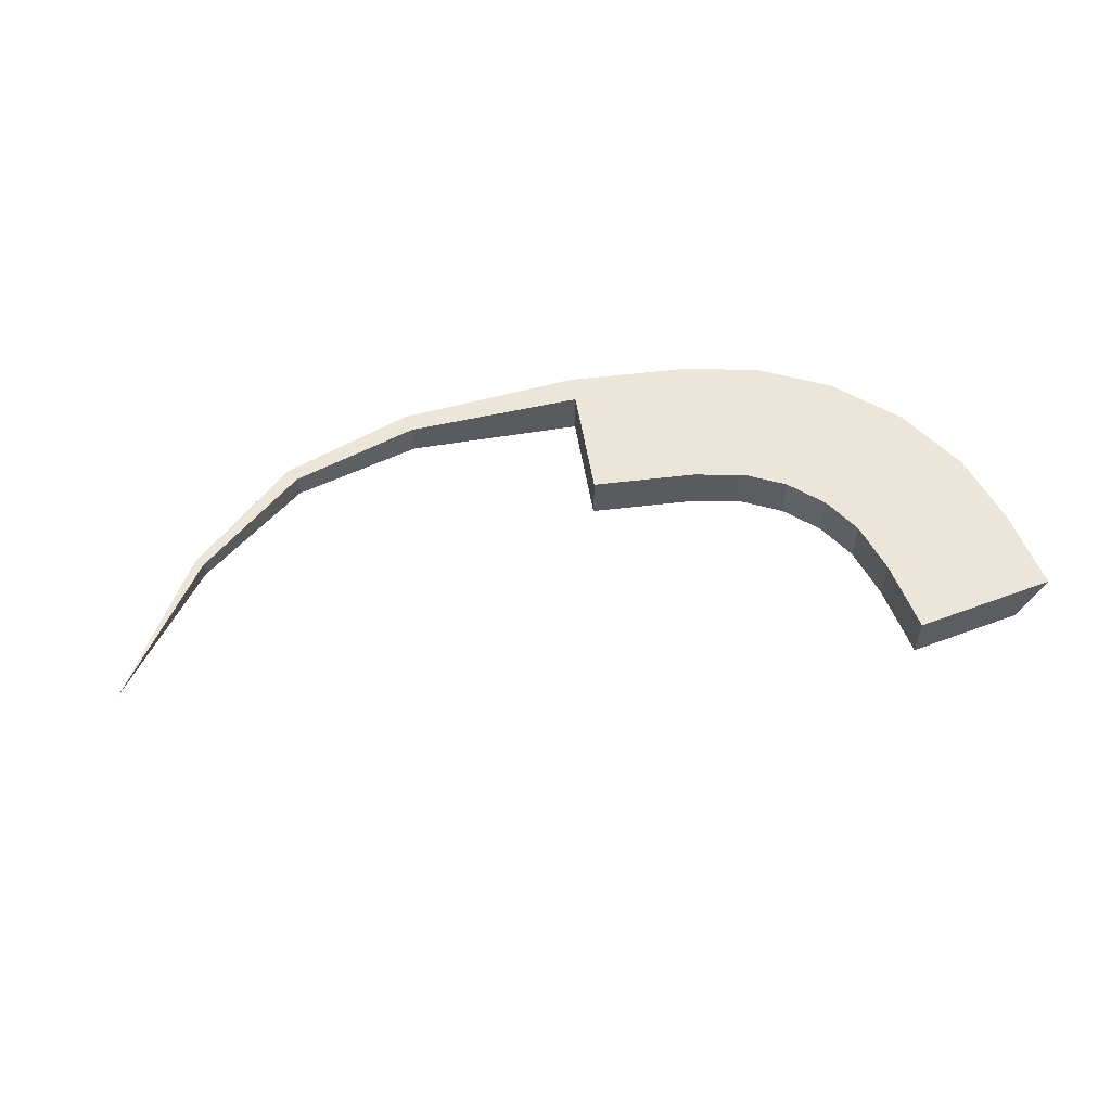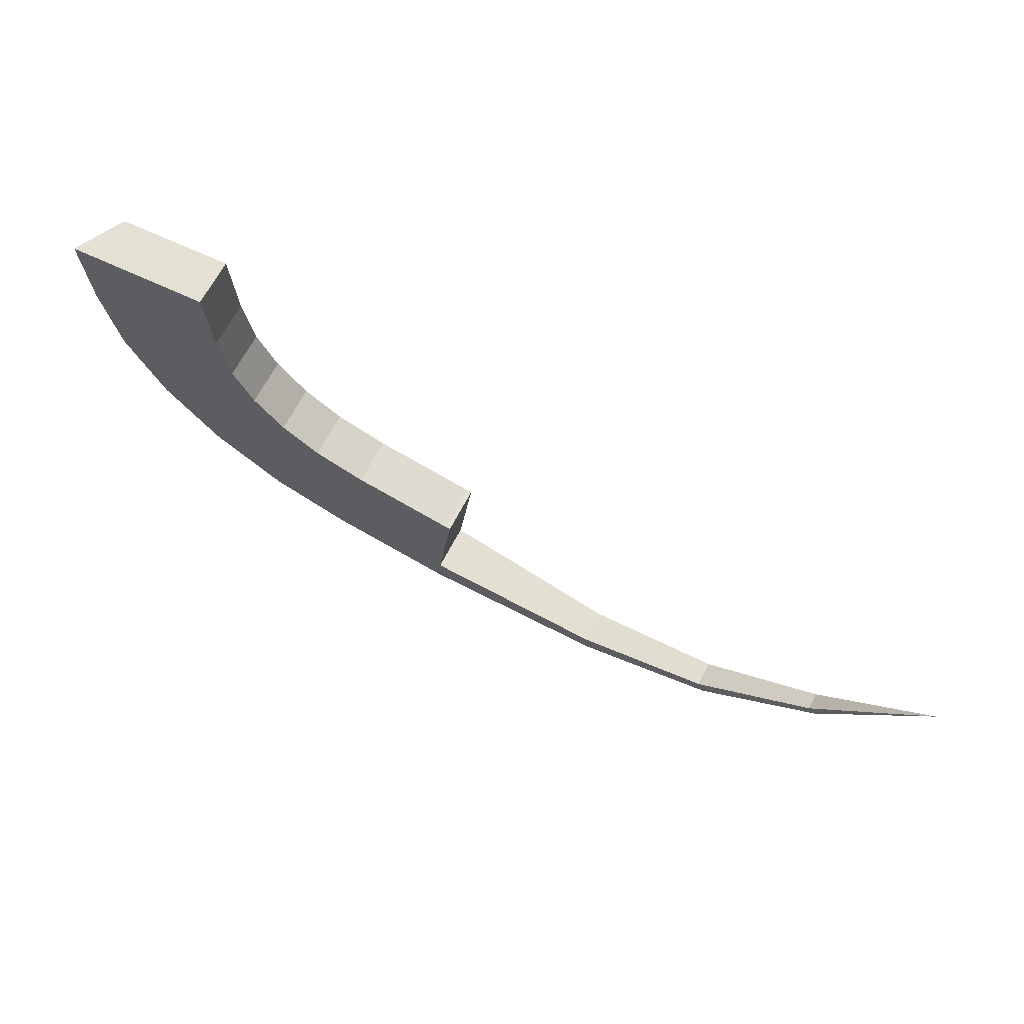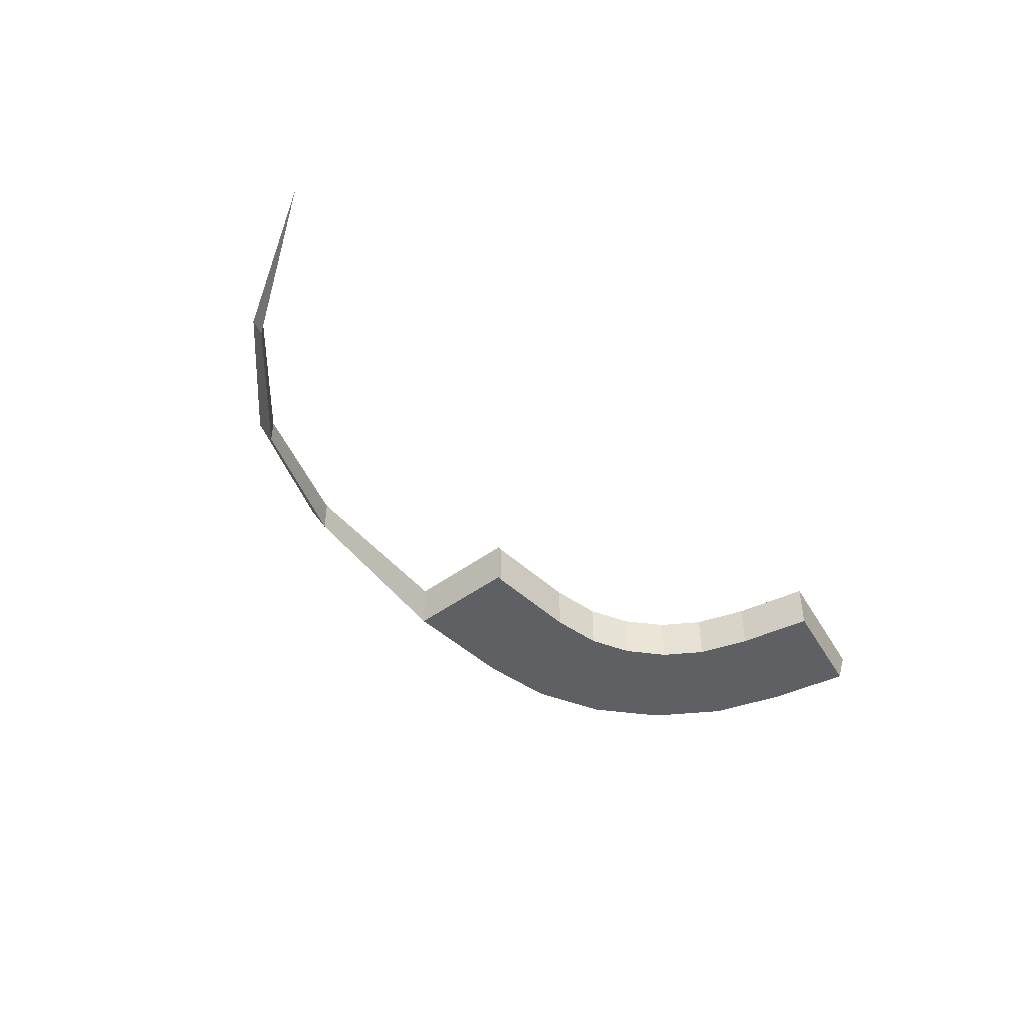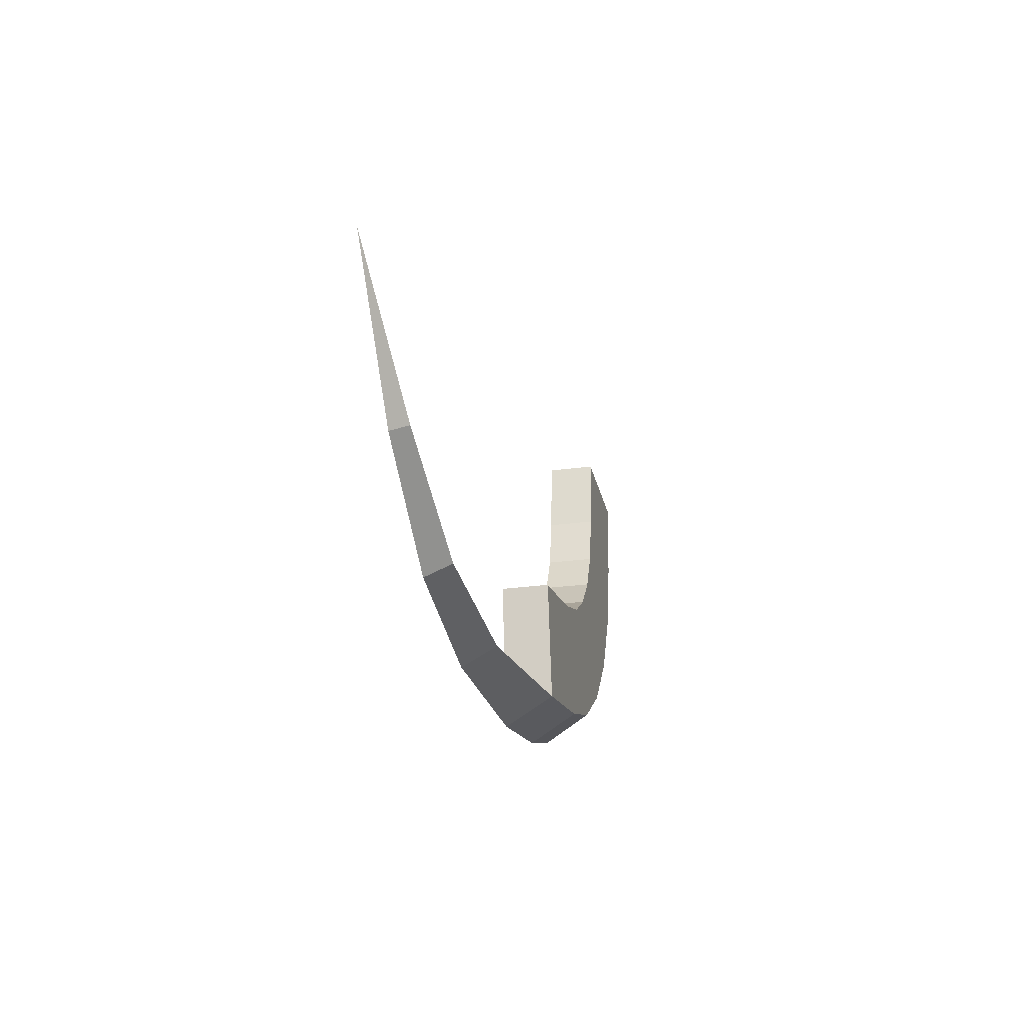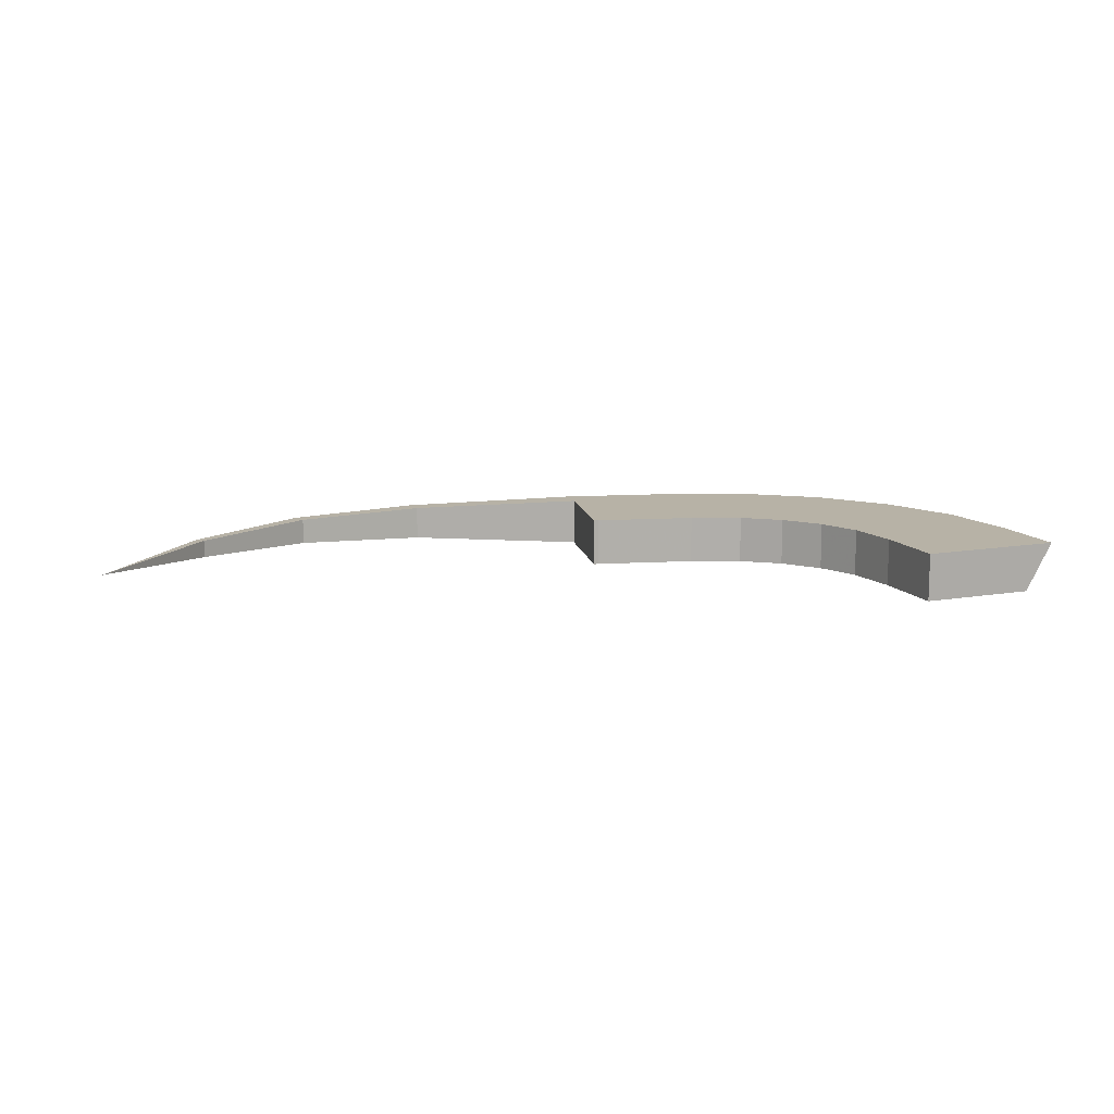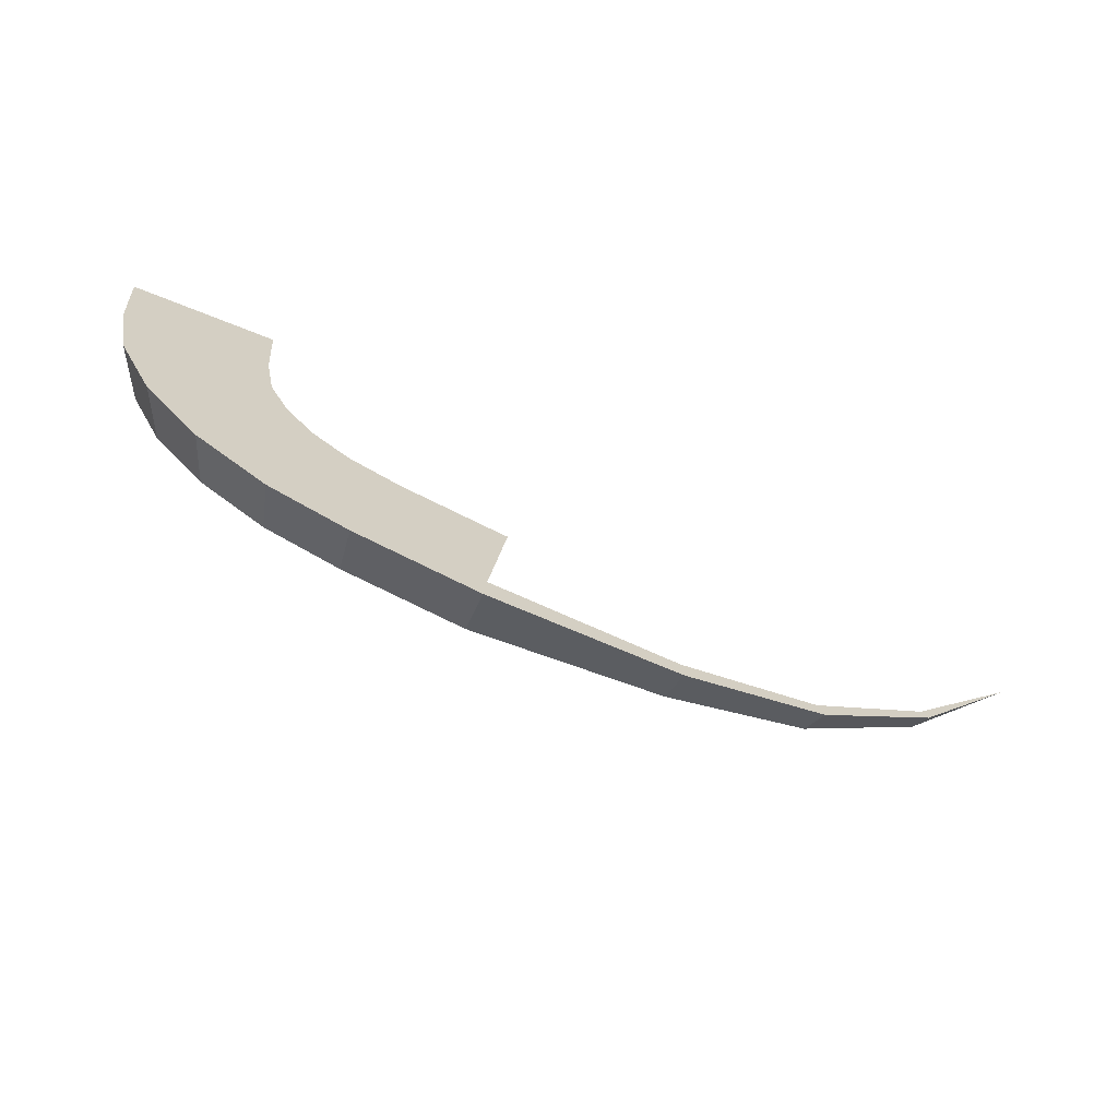
<metadata>
{"format":"obj","ext":"obj","renderer":"f3d","projection":"perspective","resolution":1024,"background":"white","views":[{"elev":56.0,"azim":162.7,"up":"+Z"},{"elev":65.7,"azim":27.3,"up":"+Y"},{"elev":-45.1,"azim":122.8,"up":"+Z"},{"elev":-25.2,"azim":102.9,"up":"+Y"},{"elev":12.3,"azim":162.0,"up":"+Z"},{"elev":-67.0,"azim":-23.5,"up":"+Y"}]}
</metadata>
<code>
g A_2_410_B01_T01
v 430.9 1274 420
v 432.2 1257 420
v 432.5 1255 420
v 434.7 1274 413.5
v 435.5 1240 420
v 436.1 1275 411.1
v 436.1 1239 420
v 436.7 1275 410
v 437.9 1257 410
v 441 1242 410
v 443.2 1224 420
v 444.2 1223 420
v 448 1227 410
v 448.8 1275 410
v 451.6 1276 420
v 454.8 1211 420
v 456 1210 420
v 457.9 1276 410
v 458.4 1276 420
v 458.6 1215 410
v 460.9 1276 410
v 460.9 1276 420
v 461 1275 410
v 461.2 1272 420
v 461.8 1263 410
v 461.9 1262 420
v 462 1261 410
v 462 1261 420
v 462.2 1260 410
v 464 1250 420
v 464.1 1250 410
v 464.1 1250 420
v 464.5 1249 420
v 464.5 1249 410
v 466.9 1244 410
v 468 1242 420
v 468.3 1241 410
v 468.3 1241 420
v 468.8 1240 410
v 469.5 1201 420
v 470.8 1201 420
v 472 1207 410
v 474.1 1235 420
v 474.4 1234 420
v 474.6 1234 410
v 474.6 1234 420
v 475.3 1234 410
v 481.2 1230 410
v 481.9 1229 420
v 482.5 1229 410
v 482.5 1229 420
v 483.4 1228 410
v 485.8 1196 420
v 487.2 1202 410
v 487.9 1196 420
v 492.2 1226 420
v 493.1 1225 410
v 493.1 1225 420
v 493.1 1225 410
v 494.8 1225 410
v 501.9 1224 410
v 507.5 1223 410
v 511 1192 420
v 511.7 1197 410
v 511.7 1197 420
v 511.7 1197 410
v 511.7 1197 410
v 511.7 1197 410
v 511.9 1199 420
v 512.1 1201 420
v 512.3 1222 420
v 512.8 1206 420
v 513.8 1213 420
v 514 1222 410
v 514 1222 420
v 514.1 1222 410
v 514.3 1192 420
v 514.7 1220 410
v 514.8 1220 420
v 514.9 1222 420
v 515 1222 410
v 515 1222 420
v 515.9 1197 410.4
v 528.7 1196 420
v 546 1195 420
v 547.4 1195 420
v 549.1 1195 413
v 549.1 1195 413
v 549.1 1195 420
v 549.2 1195 413
v 549.6 1191 420
v 551.6 1195 420
v 552 1191 420
v 560 1197 413.7
v 574.5 1200 420
v 576.8 1201 414.7
v 576.8 1201 414.7
v 576.8 1201 420
v 576.8 1201 414.7
v 577 1201 414.7
v 578.1 1198 420
v 580.2 1199 420
v 590.3 1210 415.7
v 596.5 1214 420
v 597.7 1215 420
v 598.2 1215 420
v 598.7 1215 420
v 599 1216 420
v 599.1 1216 420
v 599.5 1216 420
v 599.8 1216 420
v 600.2 1216 420
v 600.5 1217 420
v 600.7 1217 420
v 600.9 1217 420
v 601.1 1217 416.5
v 601.1 1217 420
v 601.1 1217 416.5
v 601.1 1217 420
v 602.3 1218 420
v 602.5 1215 420
v 604.3 1218 420
v 621.6 1241 419.6
v 622.4 1241 420
v 624.4 1244 420
f 2 1 4
f 15 1 2
f 4 1 15
f 3 2 10
f 33 2 3
f 9 2 4
f 10 2 9
f 15 2 26
f 26 2 28
f 28 2 30
f 30 2 32
f 32 2 33
f 5 3 10
f 33 3 5
f 9 4 6
f 6 4 15
f 7 5 10
f 44 5 7
f 33 5 36
f 36 5 38
f 38 5 43
f 43 5 44
f 9 6 8
f 8 6 14
f 14 6 19
f 19 6 15
f 11 7 10
f 44 7 11
f 9 8 14
f 10 9 18
f 18 9 14
f 11 10 13
f 13 10 25
f 25 10 18
f 12 11 20
f 79 11 12
f 20 11 13
f 44 11 46
f 46 11 49
f 49 11 51
f 51 11 56
f 56 11 58
f 58 11 79
f 16 12 20
f 79 12 16
f 20 13 48
f 27 13 25
f 29 13 27
f 31 13 29
f 34 13 31
f 35 13 34
f 37 13 35
f 39 13 37
f 45 13 39
f 47 13 45
f 48 13 47
f 18 14 19
f 19 15 24
f 24 15 26
f 17 16 42
f 73 16 17
f 42 16 20
f 79 16 73
f 40 17 42
f 73 17 40
f 21 18 19
f 23 18 21
f 25 18 23
f 21 19 22
f 22 19 24
f 42 20 59
f 50 20 48
f 52 20 50
f 57 20 52
f 59 20 57
f 23 21 22
f 23 22 24
f 26 23 24
f 25 23 26
f 27 25 26
f 27 26 28
f 29 27 28
f 29 28 30
f 31 29 30
f 31 30 32
f 33 31 32
f 34 31 33
f 34 33 36
f 35 34 36
f 37 35 36
f 37 36 38
f 39 37 38
f 39 38 43
f 45 39 43
f 41 40 42
f 72 40 41
f 73 40 72
f 53 41 42
f 72 41 53
f 53 42 54
f 54 42 61
f 60 42 59
f 61 42 60
f 45 43 44
f 45 44 46
f 47 45 46
f 47 46 49
f 48 47 49
f 50 48 49
f 50 49 51
f 52 50 51
f 52 51 56
f 57 52 56
f 66 53 54
f 55 53 66
f 70 53 55
f 72 53 70
f 62 54 61
f 67 54 62
f 66 54 67
f 63 55 64
f 65 55 63
f 64 55 66
f 69 55 65
f 70 55 69
f 57 56 58
f 59 57 58
f 59 58 60
f 60 58 71
f 71 58 79
f 61 60 71
f 62 61 71
f 67 62 78
f 74 62 71
f 78 62 74
f 68 63 64
f 65 63 84
f 83 63 68
f 86 63 77
f 77 63 87
f 87 63 83
f 84 63 85
f 85 63 86
f 68 64 65
f 65 64 69
f 69 64 66
f 68 65 83
f 83 65 84
f 69 66 67
f 69 67 78
f 70 69 78
f 72 70 78
f 74 71 75
f 75 71 79
f 73 72 78
f 79 73 78
f 76 74 75
f 78 74 76
f 76 75 80
f 80 75 79
f 78 76 81
f 81 76 80
f 86 77 91
f 91 77 87
f 79 78 81
f 80 79 82
f 82 79 81
f 81 80 82
f 85 83 84
f 87 83 85
f 87 85 86
f 87 86 89
f 89 86 91
f 88 87 89
f 91 87 88
f 92 88 89
f 91 88 90
f 90 88 92
f 93 89 91
f 92 89 93
f 91 90 94
f 94 90 92
f 93 91 96
f 96 91 94
f 101 92 93
f 94 92 95
f 95 92 101
f 101 93 96
f 96 94 95
f 96 95 98
f 98 95 101
f 97 96 98
f 101 96 97
f 100 97 98
f 99 97 100
f 101 97 99
f 100 98 103
f 102 98 101
f 104 98 102
f 103 98 104
f 101 99 100
f 101 100 102
f 102 100 121
f 121 100 103
f 104 102 121
f 105 103 104
f 106 103 105
f 107 103 106
f 108 103 107
f 116 103 108
f 121 103 116
f 105 104 121
f 106 105 121
f 107 106 121
f 108 107 121
f 116 108 109
f 109 108 121
f 116 109 110
f 110 109 121
f 116 110 111
f 111 110 121
f 116 111 112
f 112 111 121
f 116 112 113
f 113 112 121
f 116 113 114
f 114 113 121
f 116 114 115
f 115 114 121
f 116 115 117
f 117 115 121
f 119 116 117
f 118 116 120
f 121 116 118
f 120 116 119
f 119 117 121
f 123 118 120
f 121 118 122
f 122 118 123
f 120 119 121
f 122 120 121
f 124 120 122
f 123 120 124
f 125 122 123
f 124 122 125
f 125 123 124

</code>
